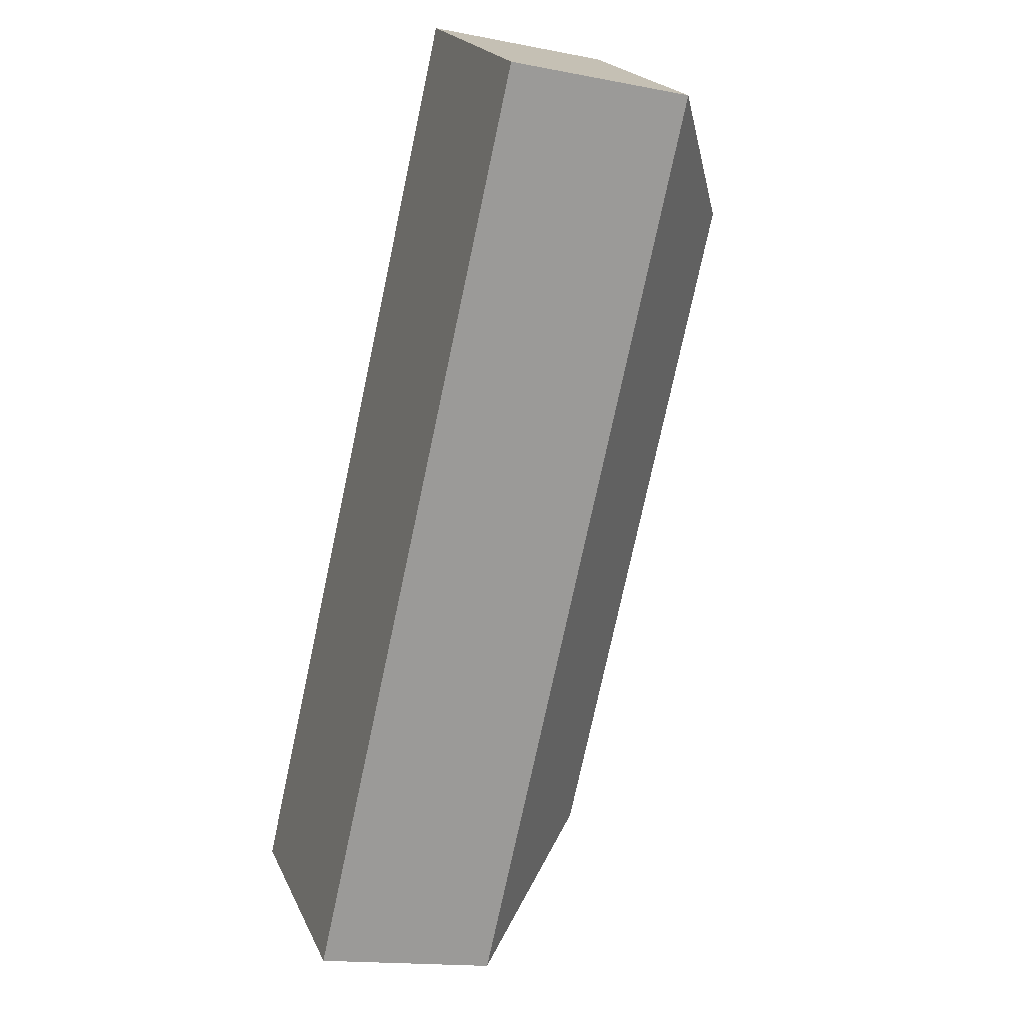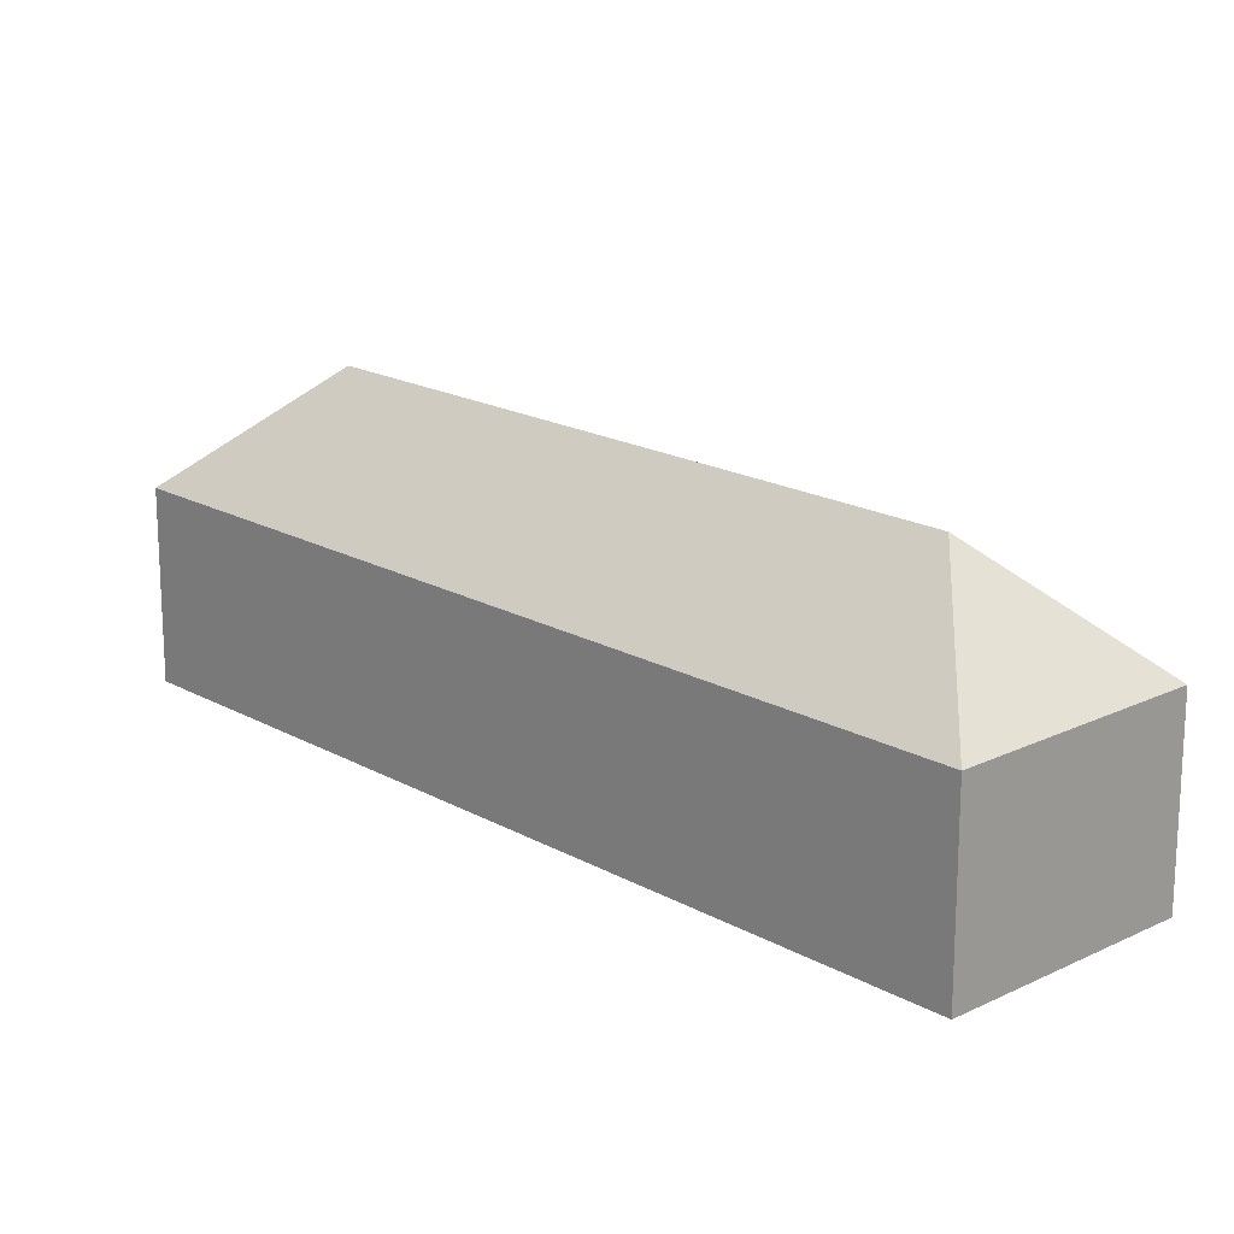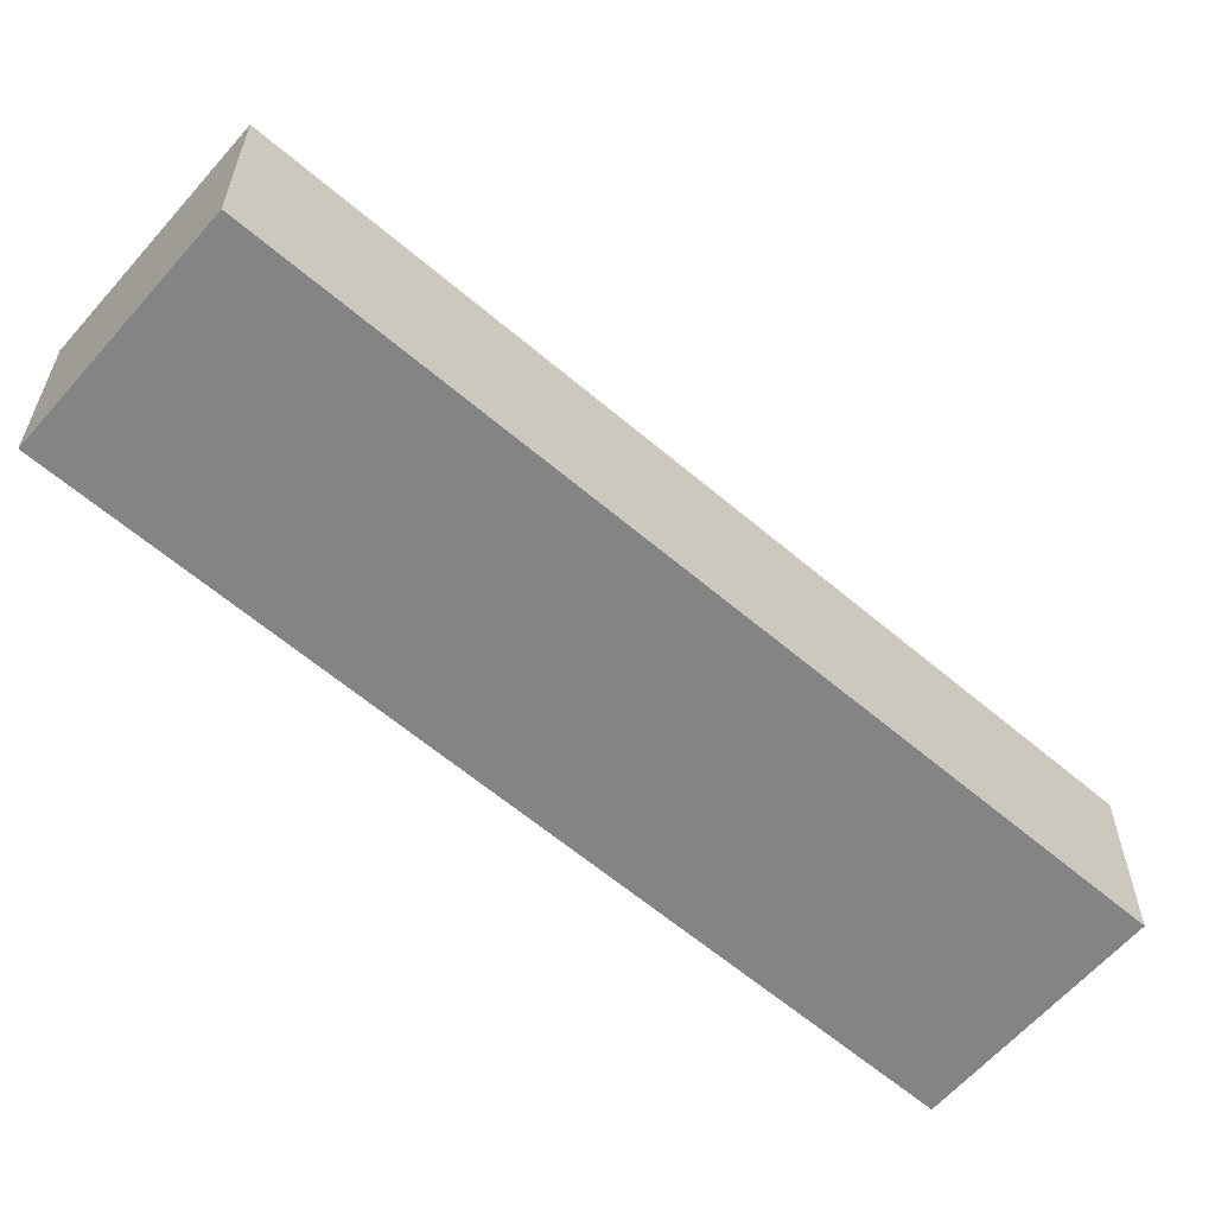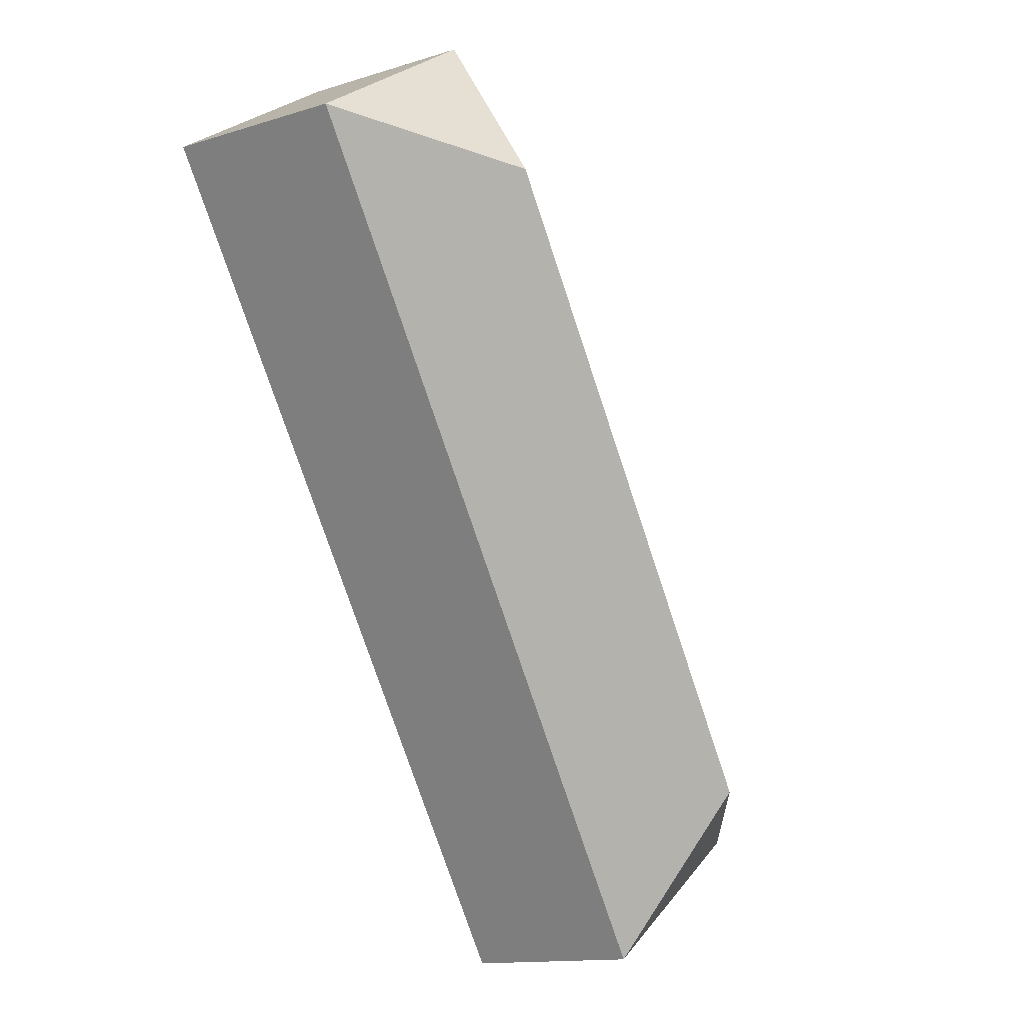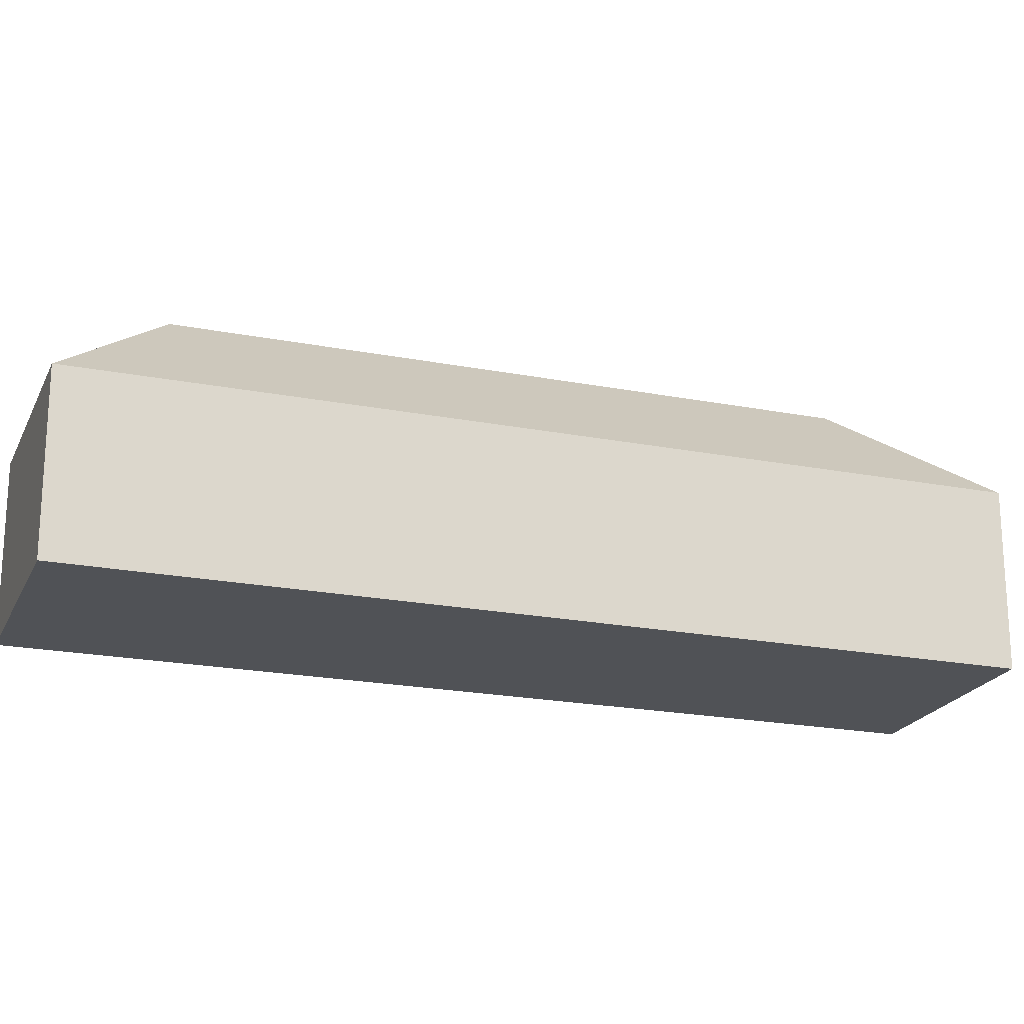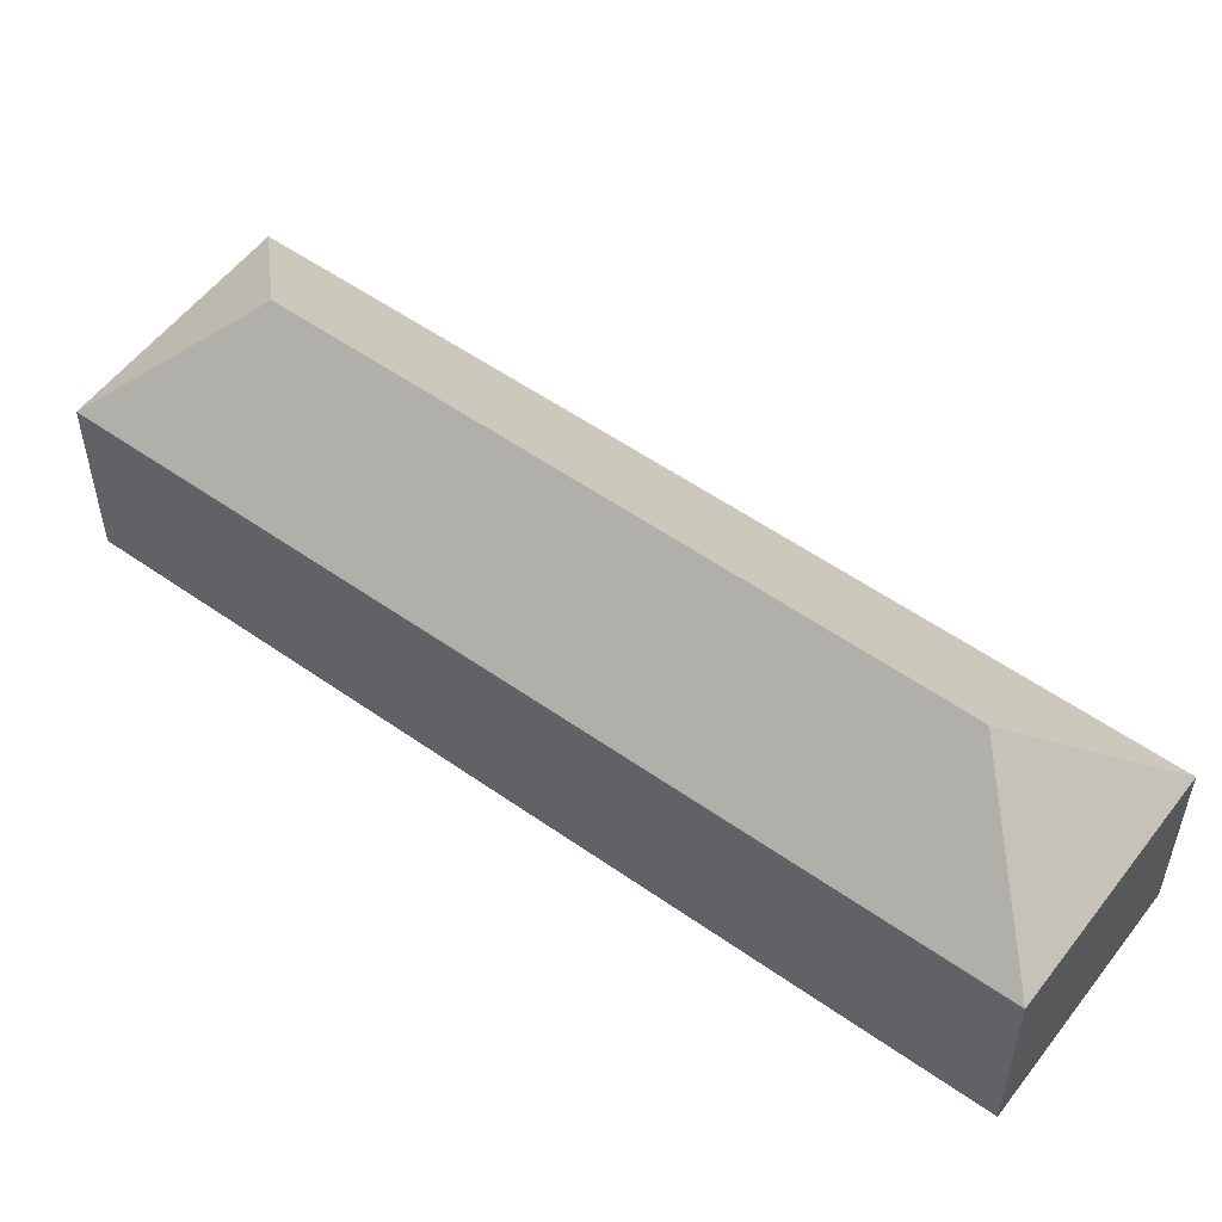
<metadata>
{"format":"obj","ext":"obj","renderer":"f3d","projection":"perspective","resolution":1024,"background":"white","views":[{"elev":-16.0,"azim":68.0,"up":"+Z"},{"elev":18.4,"azim":-9.2,"up":"+Y"},{"elev":-61.5,"azim":-97.2,"up":"+Y"},{"elev":-13.9,"azim":124.5,"up":"+Z"},{"elev":-20.9,"azim":-75.6,"up":"+Y"},{"elev":54.9,"azim":160.4,"up":"+Y"}]}
</metadata>
<code>
v  50.62 12.78 44.53
v  38.88 20.69 42.59
v  50.93 12.78 44.99
v  41.32 12.78 30.6
v  12.04 20.69 2.399
v  39.71 12.78 28.2
v  25.74 12.78 7.274
v  24.02 12.78 4.703
v  14.44 12.78 -9.645
v  36.48 12.78 54.63
v  0 12.78 7.827e-16
v  36.28 12.78 54.32
v  50.93 -2.755e-15 44.99
v  50.62 -2.727e-15 44.53
v  41.32 -1.874e-15 30.6
v  39.71 -1.727e-15 28.2
v  25.74 -4.454e-16 7.274
v  24.02 -2.88e-16 4.703
v  14.44 5.906e-16 -9.645
v  0 0 0
v  36.28 -3.326e-15 54.32
v  36.48 -3.345e-15 54.63
g defaultobject
f 1 2 3
f 2 1 4
f 2 4 5
f 5 4 6
f 5 6 7
f 5 7 8
f 5 8 9
f 2 10 3
f 5 9 11
f 2 12 10
f 12 2 11
f 11 2 5
f 13 1 3
f 1 13 4
f 4 13 14
f 4 14 15
f 4 15 6
f 6 15 7
f 7 15 16
f 7 16 17
f 7 17 8
f 8 17 9
f 9 17 18
f 9 18 19
f 19 11 9
f 11 19 20
f 20 12 11
f 12 20 21
f 12 21 10
f 10 21 22
f 22 3 10
f 3 22 13
f 21 13 22
f 13 21 20
f 13 20 14
f 14 20 15
f 15 20 16
f 16 20 17
f 17 20 18
f 18 20 19

</code>
